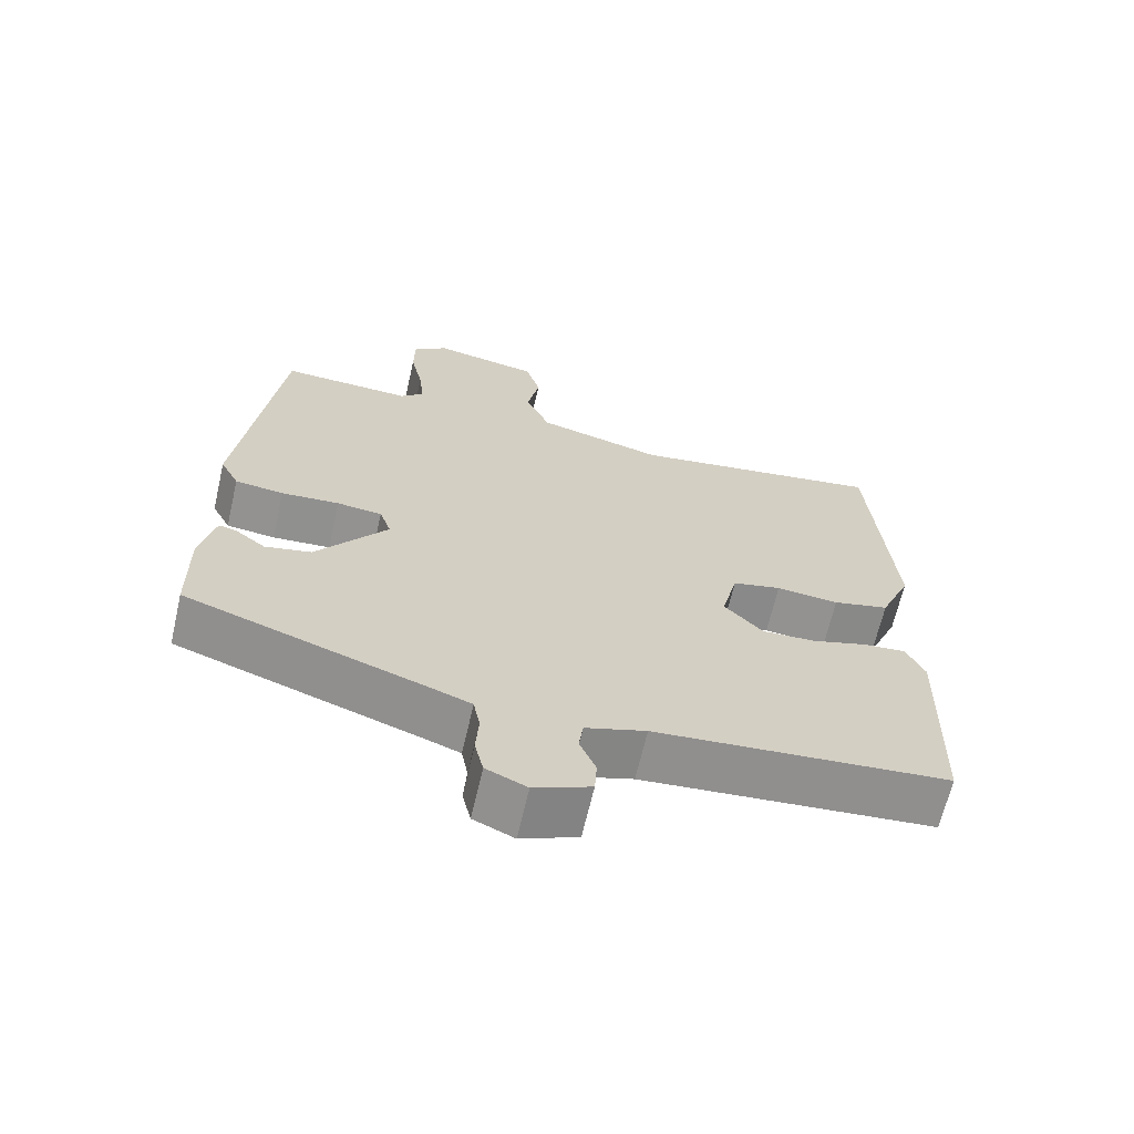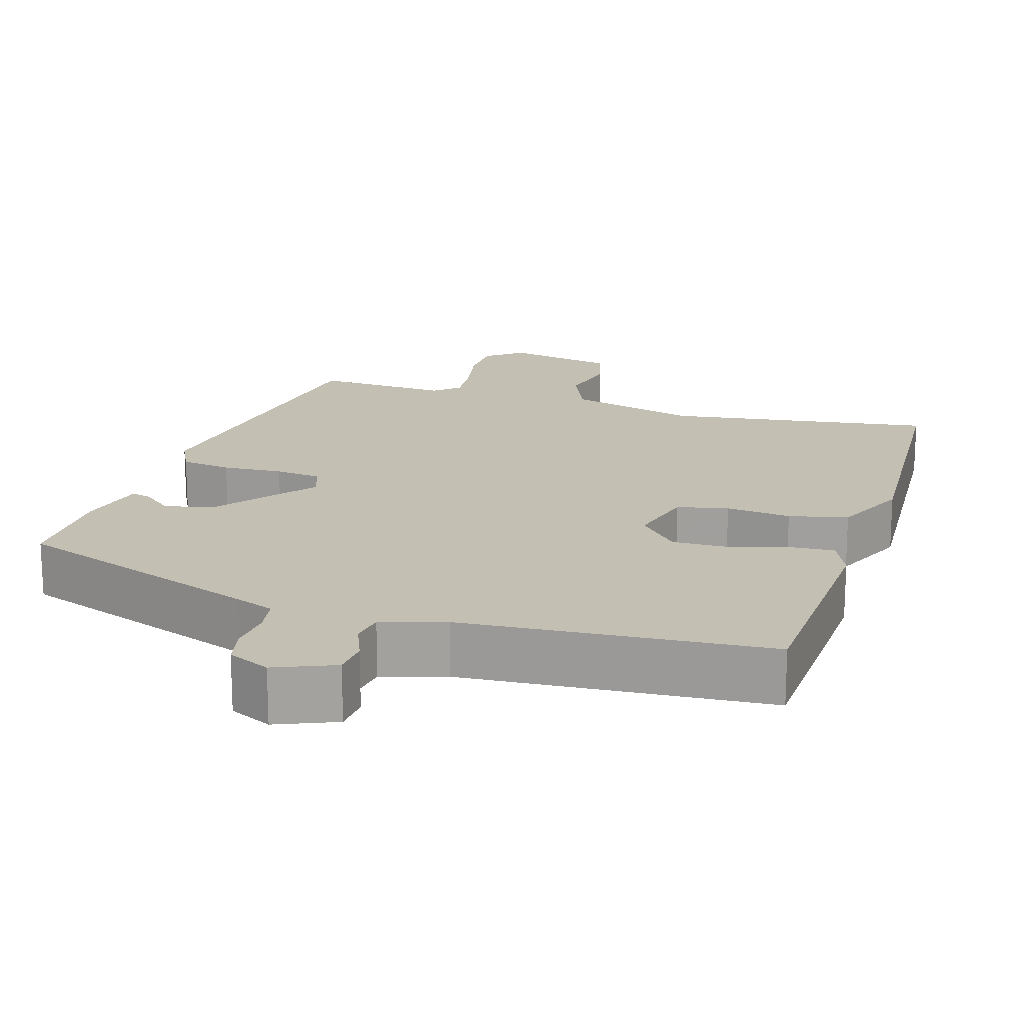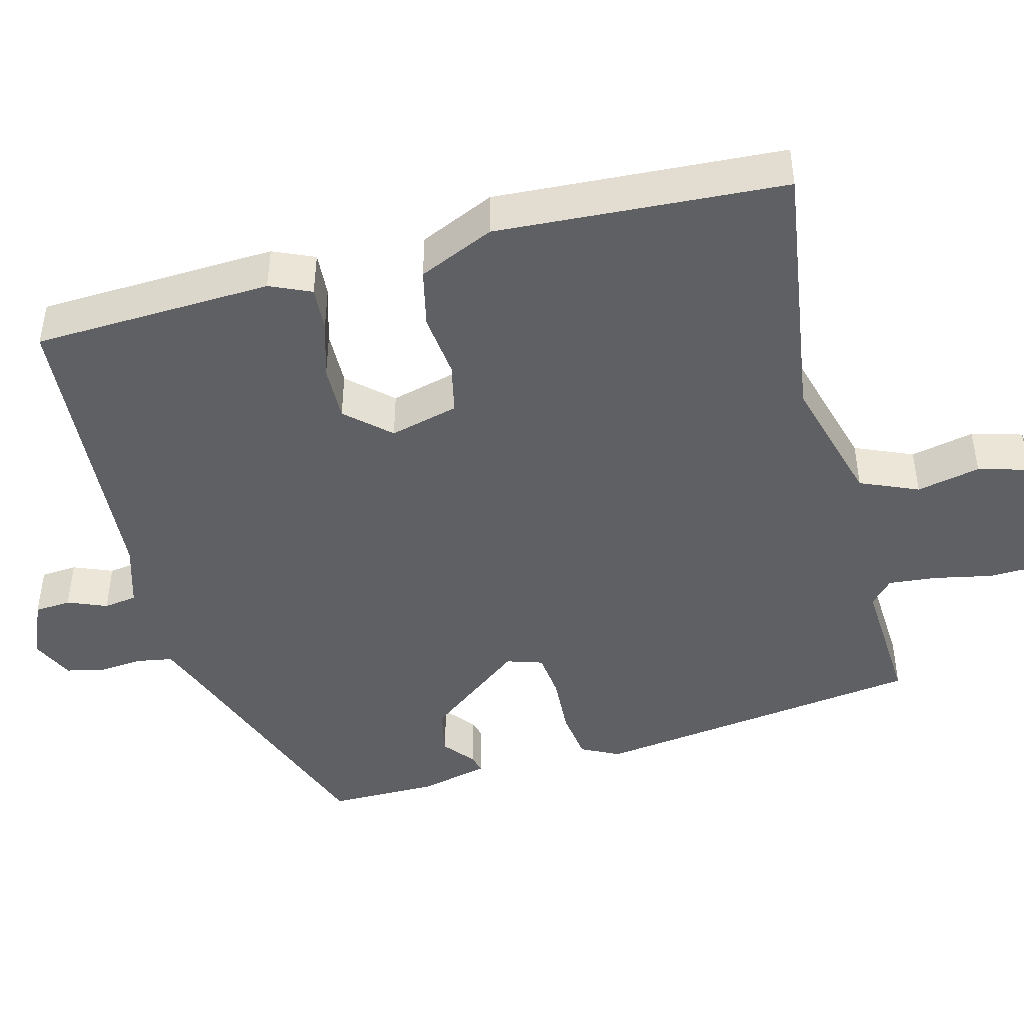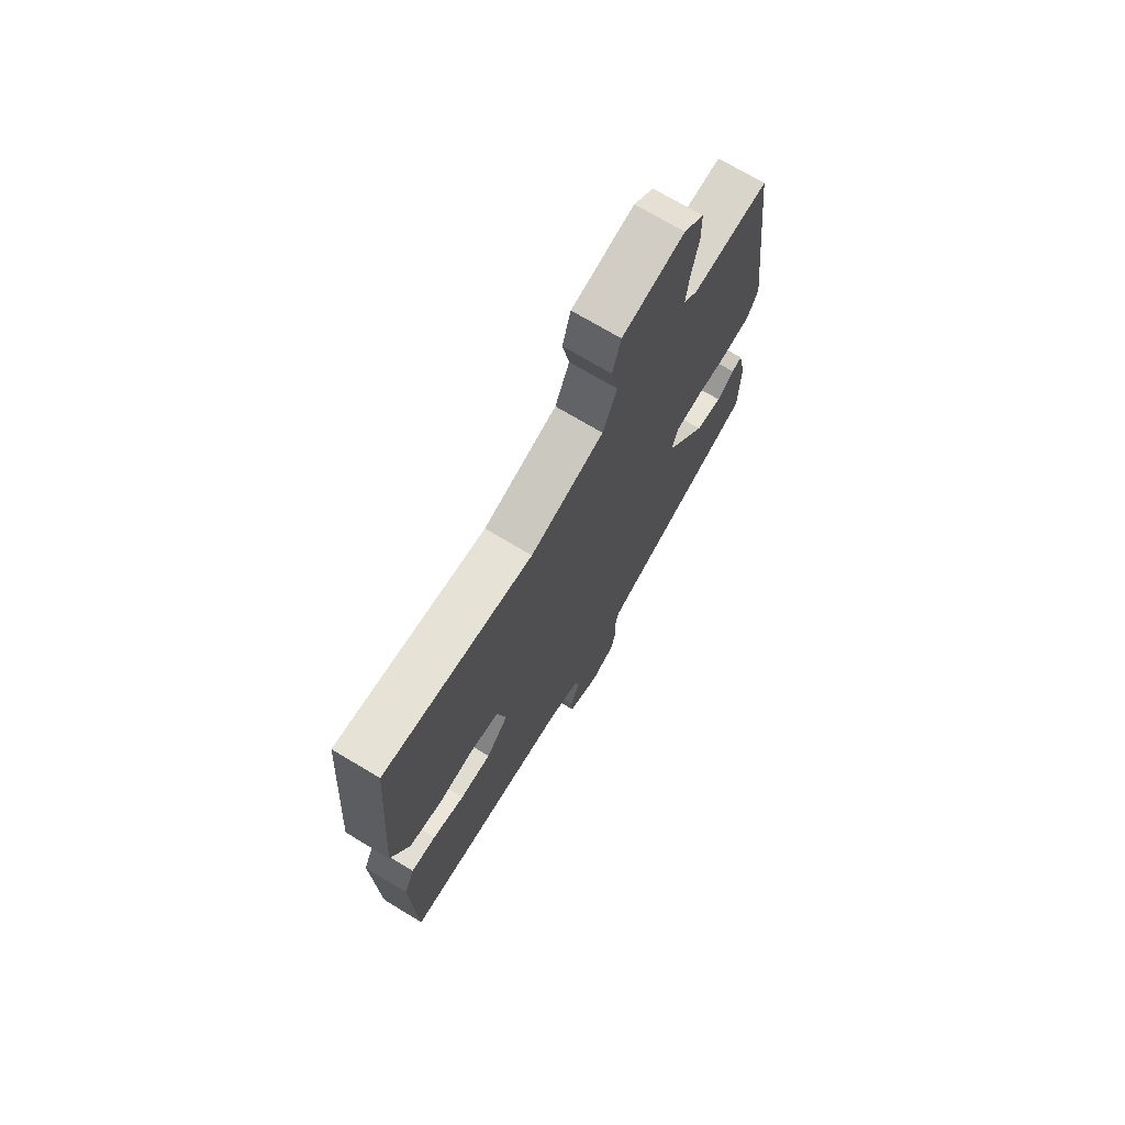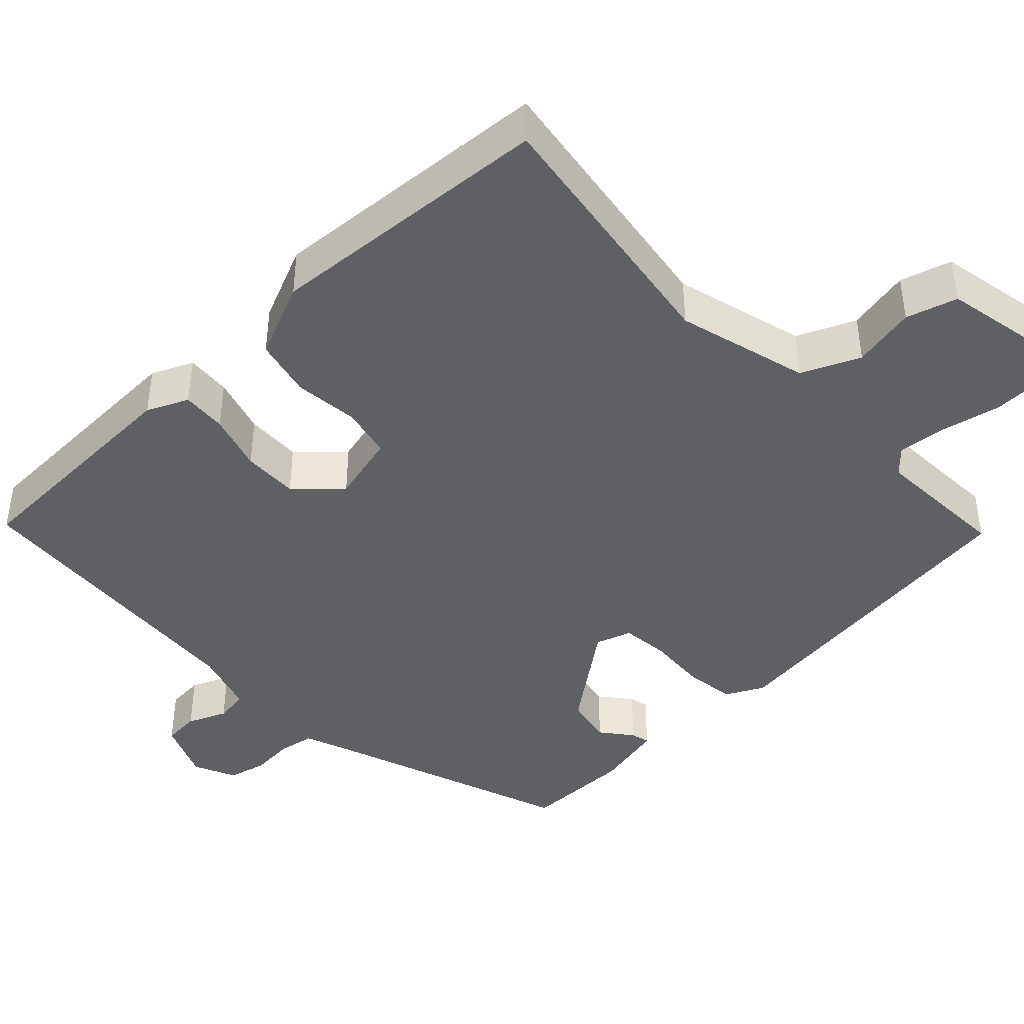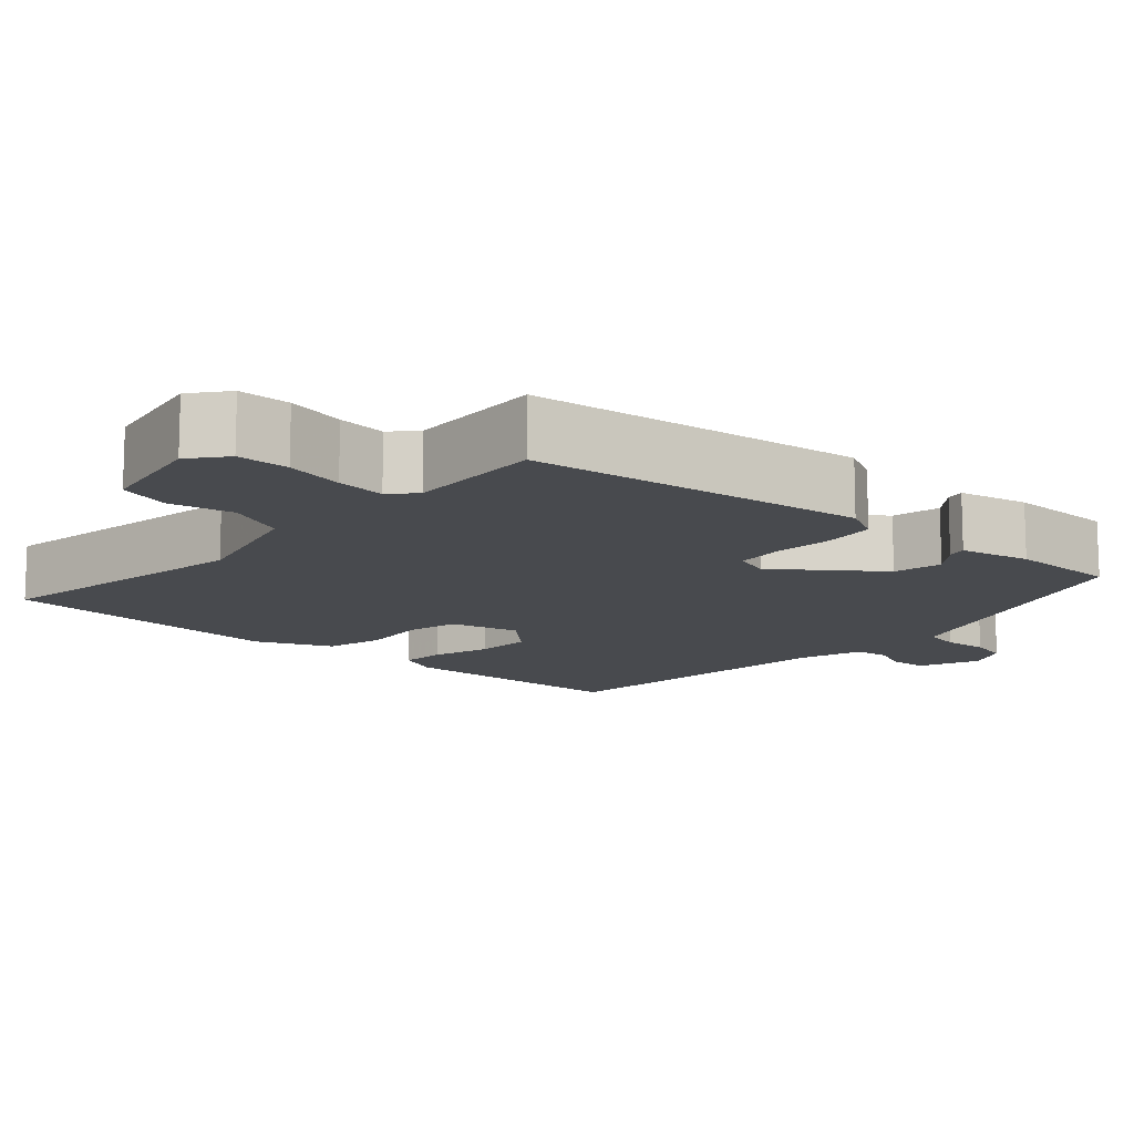
<metadata>
{"format":"obj","ext":"obj","renderer":"f3d","projection":"perspective","resolution":1024,"background":"white","views":[{"elev":-66.1,"azim":167.0,"up":"+Z"},{"elev":17.9,"azim":-161.9,"up":"+Y"},{"elev":-45.1,"azim":-74.4,"up":"+Y"},{"elev":72.0,"azim":-59.0,"up":"+Z"},{"elev":-42.4,"azim":-45.9,"up":"+Y"},{"elev":-12.8,"azim":48.3,"up":"+Y"}]}
</metadata>
<code>
v -0.528 0.07 -0.454
v -0.537 0.07 -0.139
v -0.512 0.07 -0.085
v -0.453 0.07 -0.09
v -0.377 0.07 -0.114
v -0.303 0.07 -0.117
v -0.25 0.07 -0.061
v -0.272 0.07 0.03
v -0.339 0.07 0.046
v -0.425 0.07 0.038
v -0.502 0.07 0.057
v -0.545 0.07 0.157
v -0.516 0.07 0.536
v -0.164 0.07 0.479
v 0.01 0.07 0.524
v 0.044 0.07 0.6
v 0.027 0.07 0.684
v 0.047 0.07 0.751
v 0.194 0.07 0.778
v 0.241 0.07 0.74
v 0.242 0.07 0.672
v 0.225 0.07 0.595
v 0.218 0.07 0.531
v 0.25 0.07 0.501
v 0.43 0.07 0.508
v 0.484 0.07 0.067
v 0.458 0.07 0.017
v 0.391 0.07 0.009
v 0.311 0.07 0.015
v 0.249 0.07 0.009
v 0.233 0.07 -0.038
v 0.331 0.07 -0.169
v 0.395 0.07 -0.183
v 0.436 0.07 -0.151
v 0.461 0.07 -0.145
v 0.481 0.07 -0.237
v 0.479 0.07 -0.38
v 0.147 0.07 -0.495
v 0.095 0.07 -0.514
v 0.086 0.07 -0.561
v 0.09 0.07 -0.619
v 0.078 0.07 -0.669
v 0.022 0.07 -0.694
v -0.056 0.07 -0.66
v -0.059 0.07 -0.612
v -0.037 0.07 -0.561
v -0.043 0.07 -0.517
v -0.126 0.07 -0.49
v -0.528 0 -0.454
v -0.537 0 -0.139
v -0.512 0 -0.085
v -0.453 0 -0.09
v -0.377 0 -0.114
v -0.303 0 -0.117
v -0.25 0 -0.061
v -0.272 0 0.03
v -0.339 0 0.046
v -0.425 0 0.038
v -0.502 0 0.057
v -0.545 0 0.157
v -0.516 0 0.536
v -0.164 0 0.479
v 0.01 0 0.524
v 0.044 0 0.6
v 0.027 0 0.684
v 0.047 0 0.751
v 0.194 0 0.778
v 0.241 0 0.74
v 0.242 0 0.672
v 0.225 0 0.595
v 0.218 0 0.531
v 0.25 0 0.501
v 0.43 0 0.508
v 0.484 0 0.067
v 0.458 0 0.017
v 0.391 0 0.009
v 0.311 0 0.015
v 0.249 0 0.009
v 0.233 0 -0.038
v 0.331 0 -0.169
v 0.395 0 -0.183
v 0.436 0 -0.151
v 0.461 0 -0.145
v 0.481 0 -0.237
v 0.479 0 -0.38
v 0.147 0 -0.495
v 0.095 0 -0.514
v 0.086 0 -0.561
v 0.09 0 -0.619
v 0.078 0 -0.669
v 0.022 0 -0.694
v -0.056 0 -0.66
v -0.059 0 -0.612
v -0.037 0 -0.561
v -0.043 0 -0.517
v -0.126 0 -0.49
f 44 45 46
f 43 44 46
f 42 43 46
f 41 42 46
f 40 41 46
f 39 40 46 47
f 38 39 47 48
f 36 37 38
f 35 36 38
f 34 35 38
f 33 34 38
f 48 1 2
f 38 48 2
f 33 38 2
f 32 33 2
f 27 28 29
f 26 27 29
f 25 26 29
f 24 25 29
f 23 24 29 30
f 20 21 22
f 19 20 22
f 18 19 22
f 17 18 22
f 16 17 22
f 15 16 22 23
f 23 30 31
f 15 23 31
f 14 15 31
f 12 13 14
f 11 12 14
f 10 11 14
f 9 10 14
f 2 3 4 5
f 2 5 6
f 32 2 6
f 31 32 6 7
f 8 9 14 31
f 7 8 31
f 94 93 92
f 94 92 91
f 94 91 90
f 94 90 89
f 94 89 88
f 95 94 88 87
f 96 95 87 86
f 86 85 84
f 86 84 83
f 86 83 82
f 86 82 81
f 50 49 96
f 50 96 86
f 50 86 81
f 50 81 80
f 77 76 75
f 77 75 74
f 77 74 73
f 77 73 72
f 78 77 72 71
f 70 69 68
f 70 68 67
f 70 67 66
f 70 66 65
f 70 65 64
f 71 70 64 63
f 79 78 71
f 79 71 63
f 79 63 62
f 62 61 60
f 62 60 59
f 62 59 58
f 62 58 57
f 53 52 51 50
f 54 53 50
f 54 50 80
f 55 54 80 79
f 79 62 57 56
f 79 56 55
f 1 49 50 2
f 2 50 51 3
f 3 51 52 4
f 4 52 53 5
f 5 53 54 6
f 6 54 55 7
f 7 55 56 8
f 8 56 57 9
f 9 57 58 10
f 10 58 59 11
f 11 59 60 12
f 12 60 61 13
f 13 61 62 14
f 14 62 63 15
f 15 63 64 16
f 16 64 65 17
f 17 65 66 18
f 18 66 67 19
f 19 67 68 20
f 20 68 69 21
f 21 69 70 22
f 22 70 71 23
f 23 71 72 24
f 24 72 73 25
f 25 73 74 26
f 26 74 75 27
f 27 75 76 28
f 28 76 77 29
f 29 77 78 30
f 30 78 79 31
f 31 79 80 32
f 32 80 81 33
f 33 81 82 34
f 34 82 83 35
f 35 83 84 36
f 36 84 85 37
f 37 85 86 38
f 38 86 87 39
f 39 87 88 40
f 40 88 89 41
f 41 89 90 42
f 42 90 91 43
f 43 91 92 44
f 44 92 93 45
f 45 93 94 46
f 46 94 95 47
f 47 95 96 48
f 48 96 49 1

</code>
